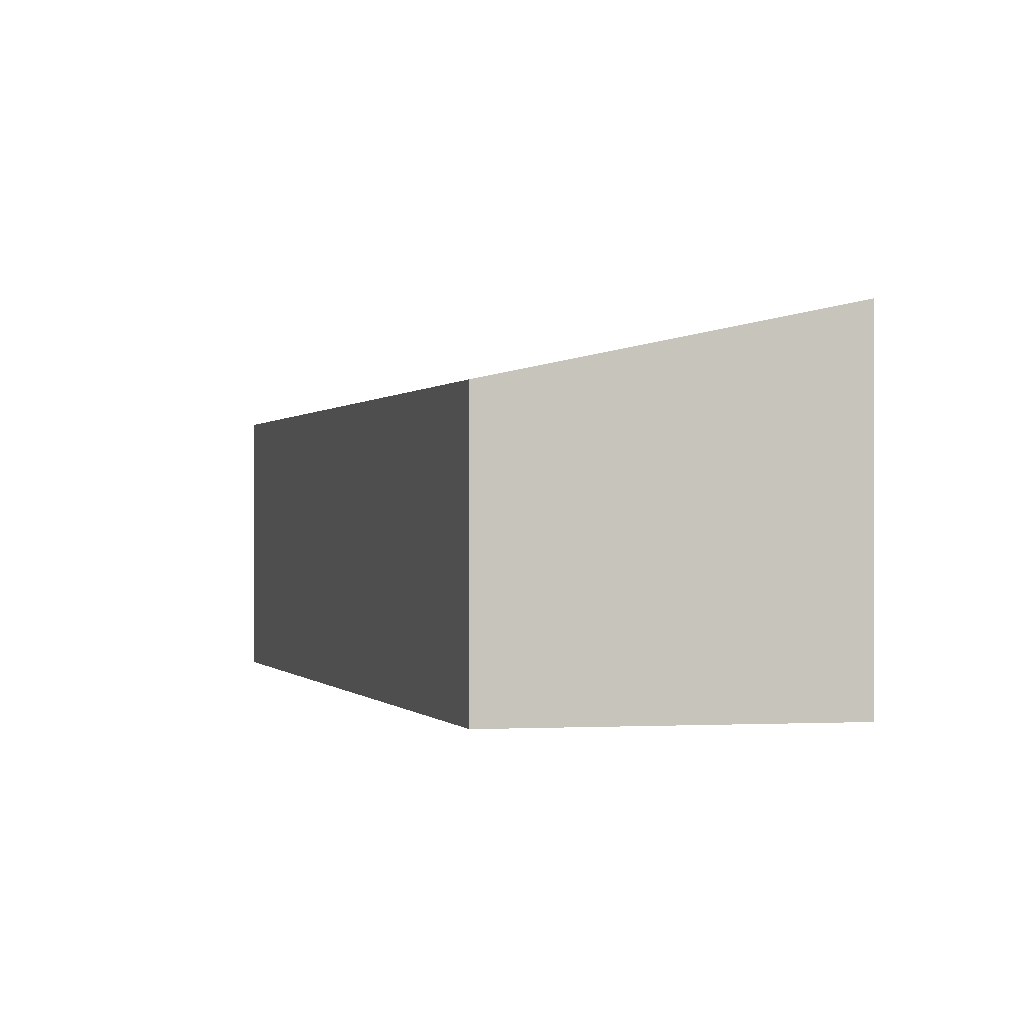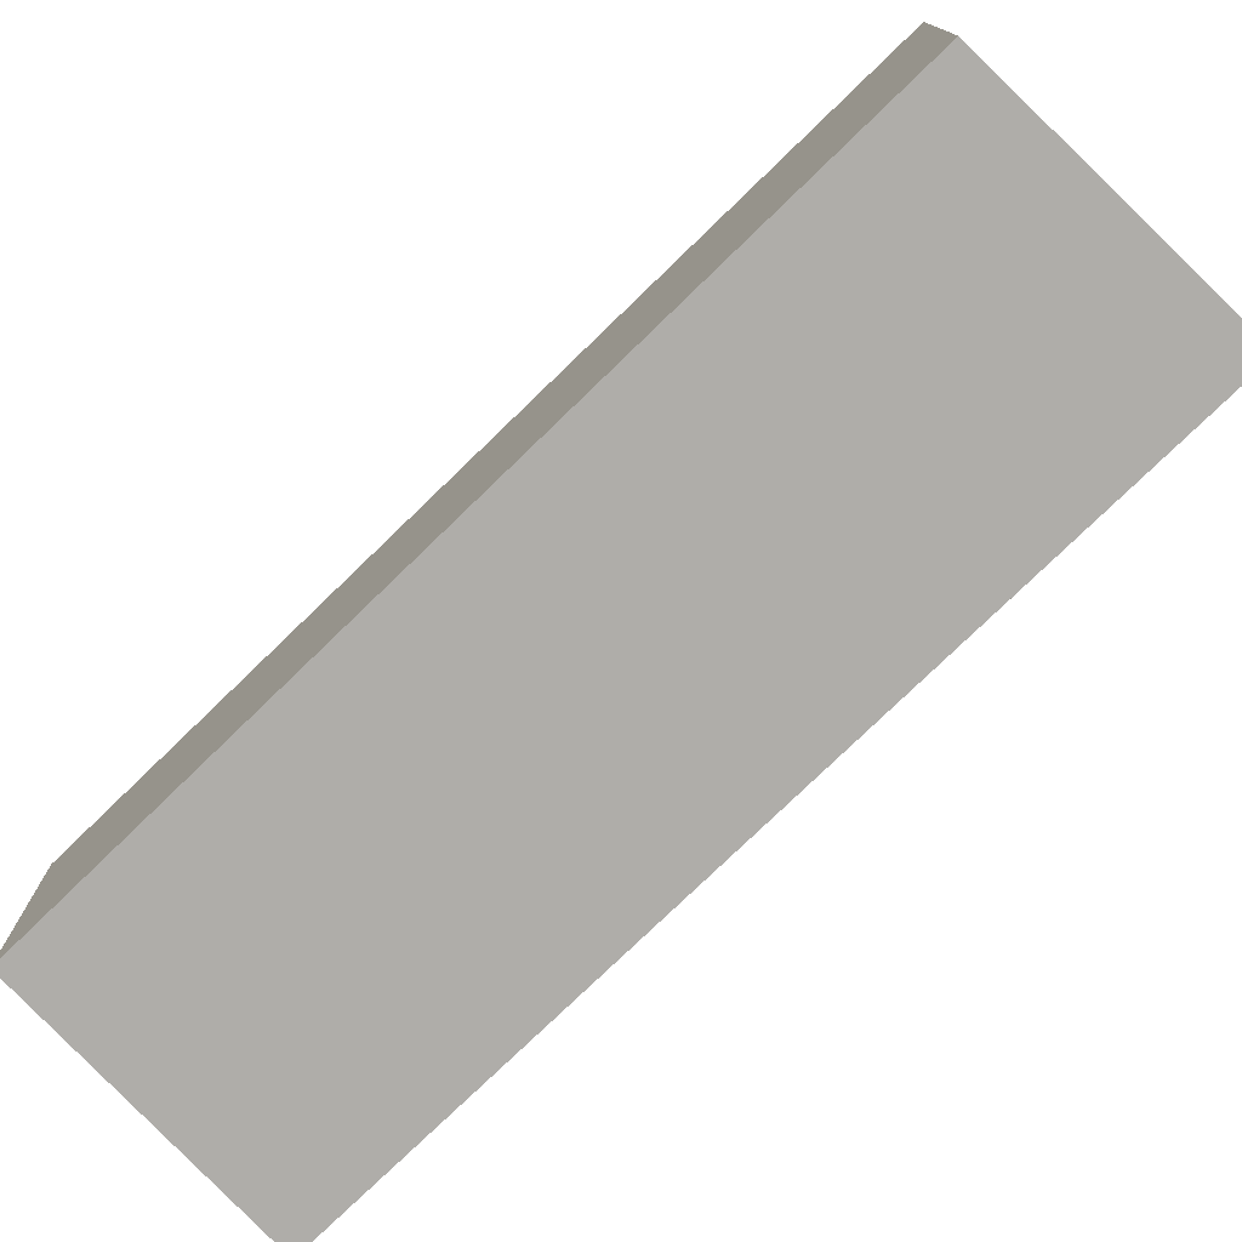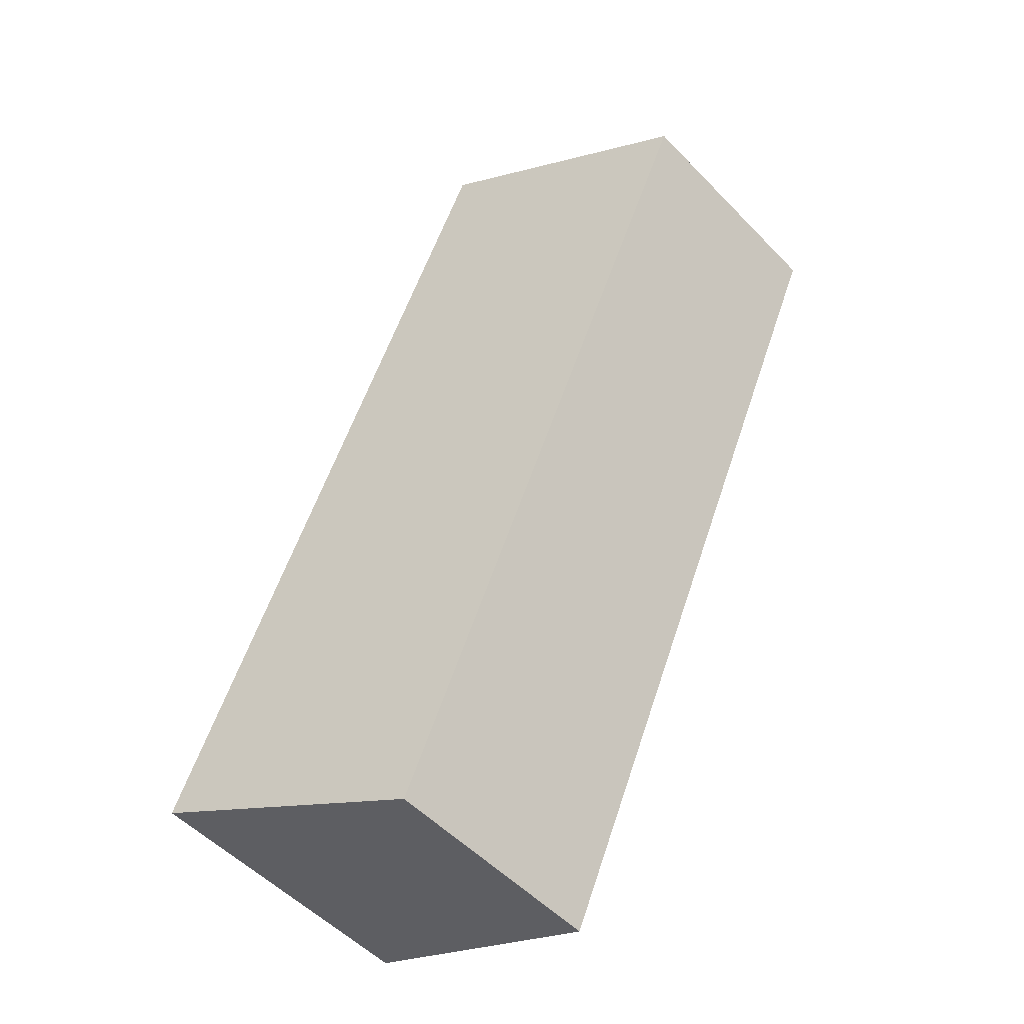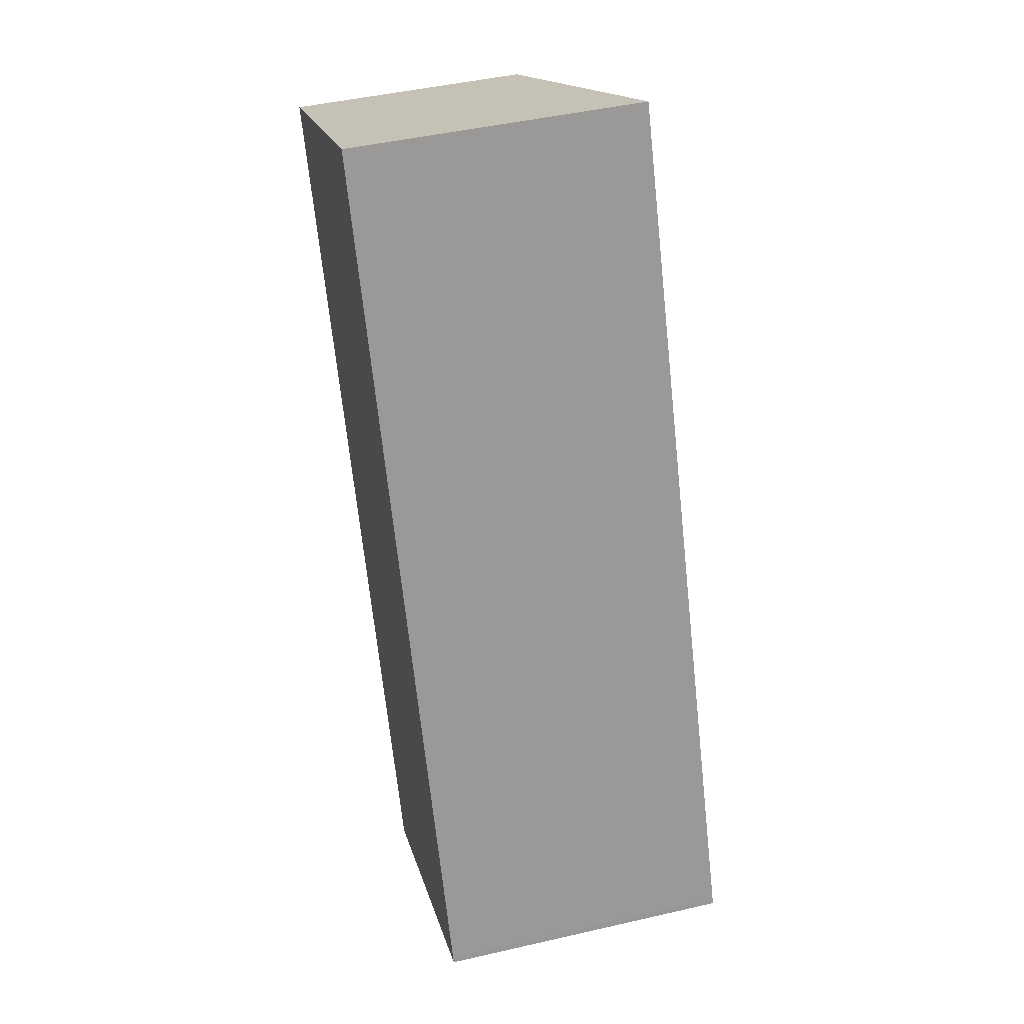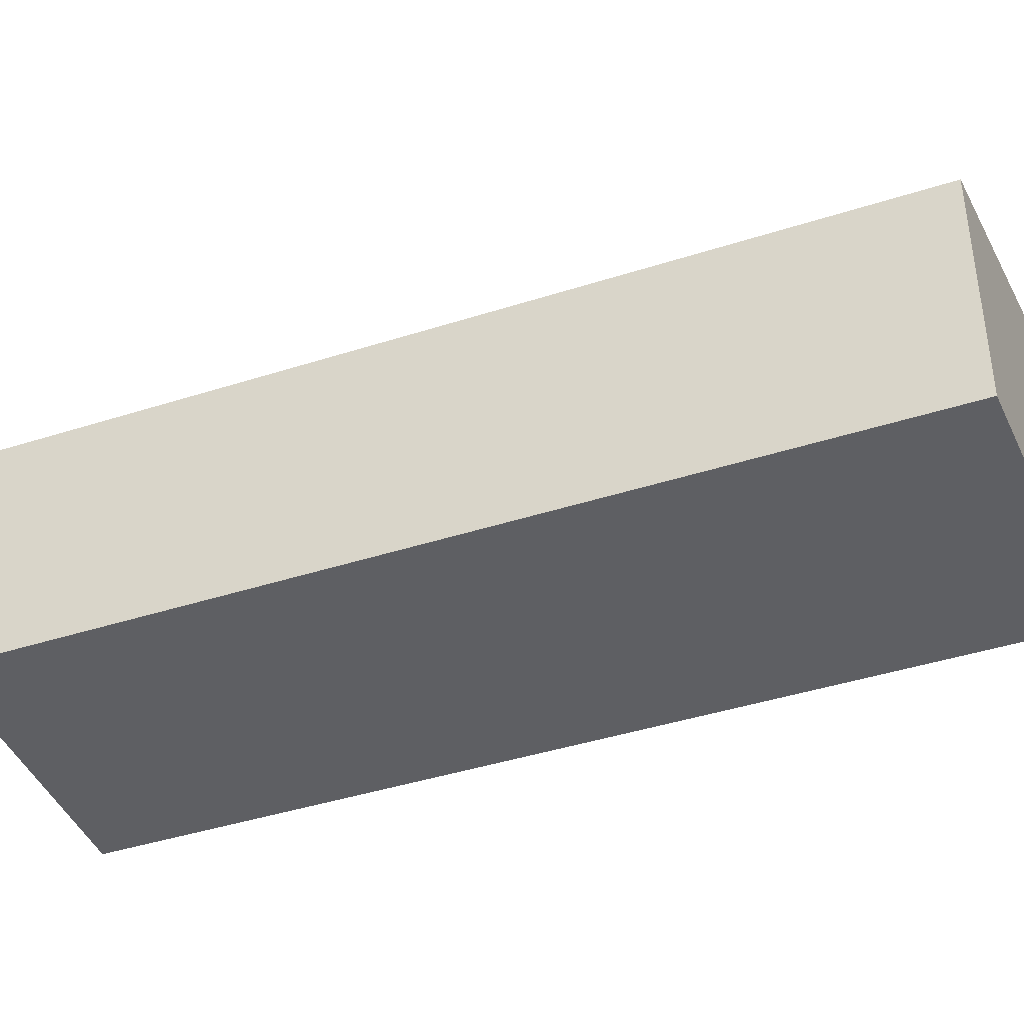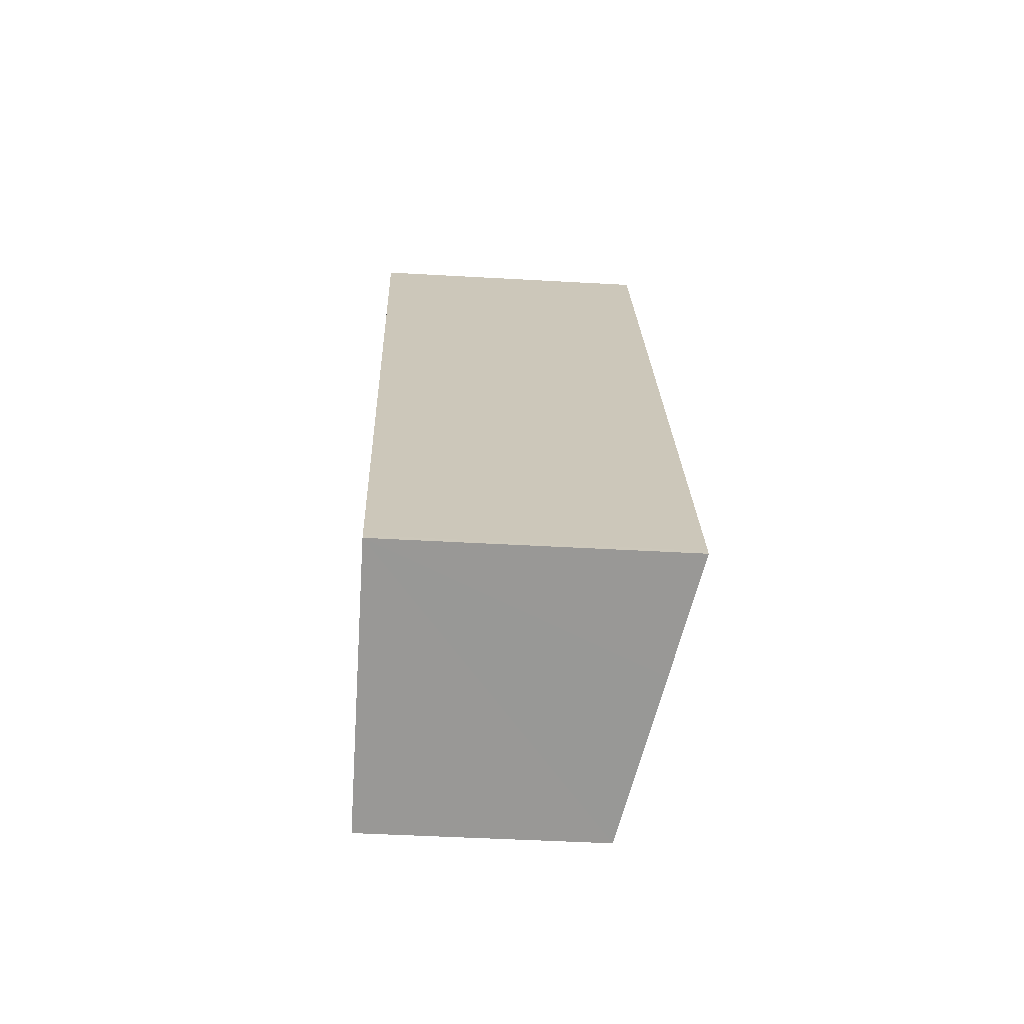
<metadata>
{"format":"obj","ext":"obj","renderer":"f3d","projection":"perspective","resolution":1024,"background":"white","views":[{"elev":-0.2,"azim":-39.3,"up":"+Y"},{"elev":-77.3,"azim":-70.2,"up":"+Y"},{"elev":-53.0,"azim":-137.5,"up":"+Z"},{"elev":46.0,"azim":75.2,"up":"+Z"},{"elev":-41.4,"azim":-92.9,"up":"+Y"},{"elev":-44.8,"azim":86.2,"up":"+Z"}]}
</metadata>
<code>
v  4.562 2.393 -6.489
v  5.502 2.611 -6.021
v  5.523 2.611 -6.069
v  2.282 2.611 1.135
v  3.199 2.083 -7.084
v  0 2.081 1.274e-16
v  2.282 -6.95e-17 1.135
v  5.502 3.687e-16 -6.021
v  5.523 3.716e-16 -6.069
v  3.199 4.338e-16 -7.084
v  4.562 3.973e-16 -6.489
v  0 0 0
g defaultobject
f 1 2 3
f 2 1 4
f 4 1 5
f 4 5 6
f 7 2 4
f 2 7 8
f 2 8 3
f 3 8 9
f 9 1 3
f 1 9 5
f 5 9 10
f 10 9 11
f 10 6 5
f 6 10 12
f 6 7 4
f 7 6 12
f 8 11 9
f 11 8 7
f 11 7 10
f 10 7 12

</code>
